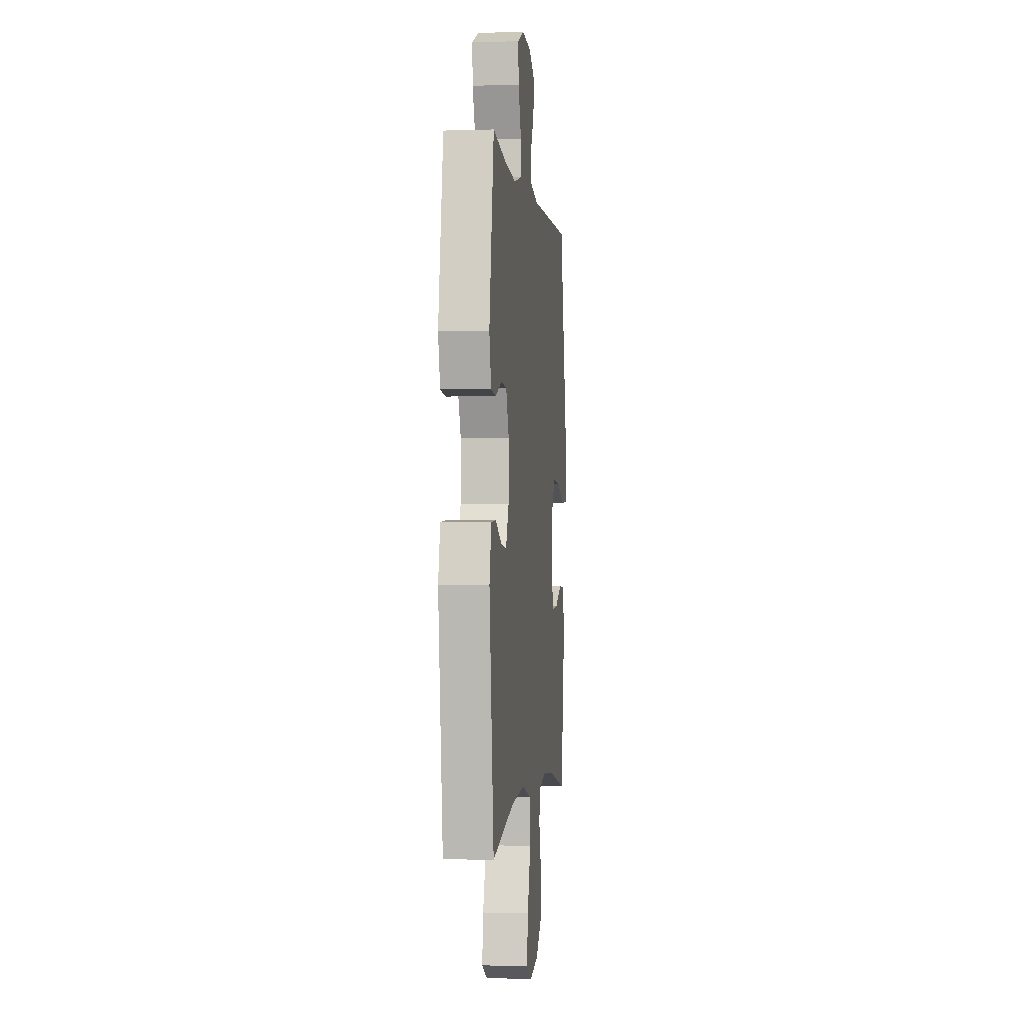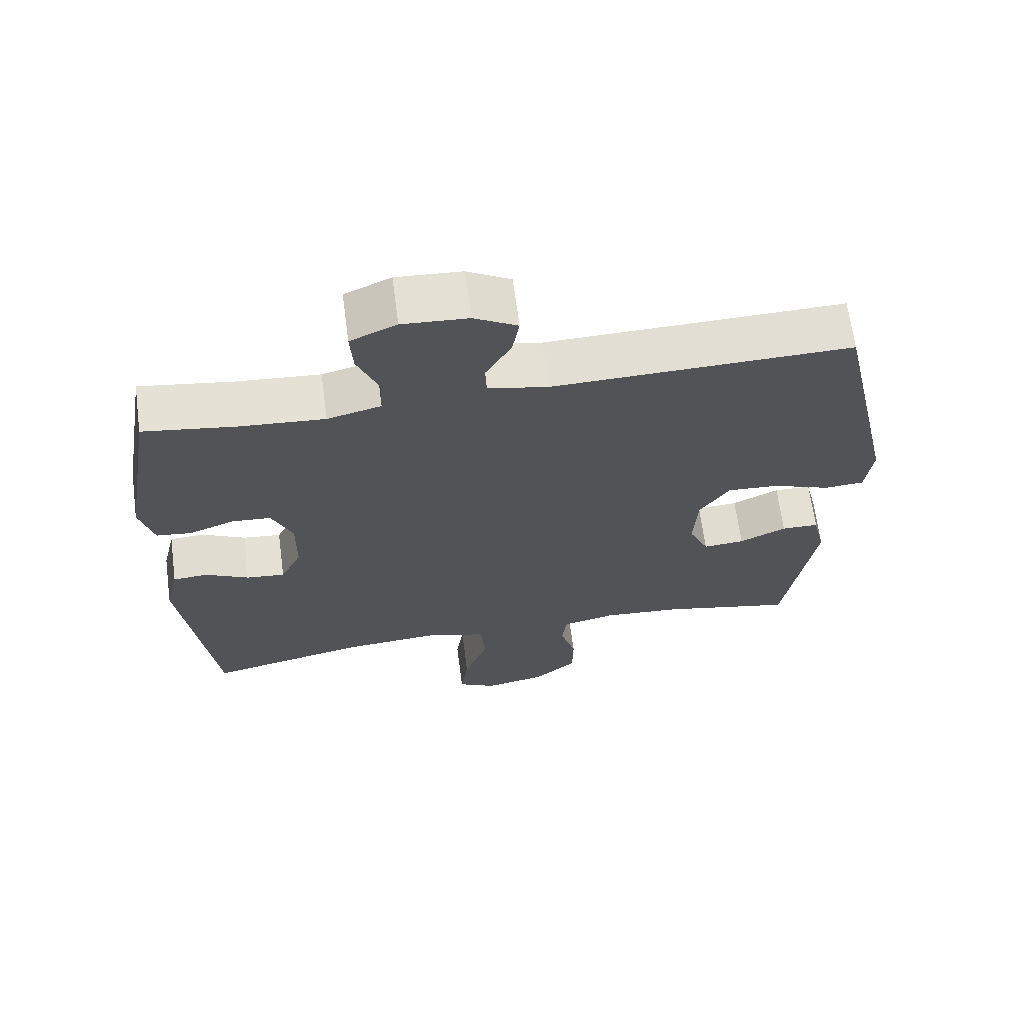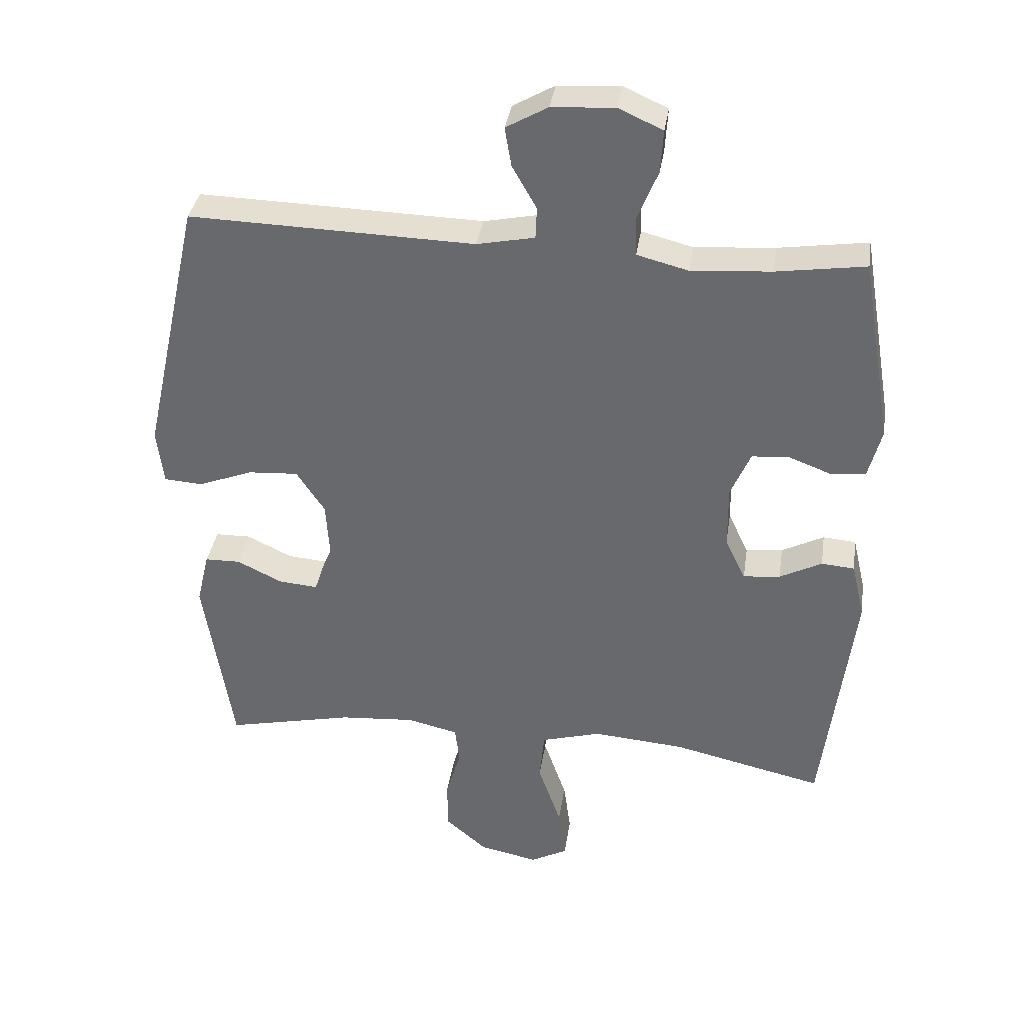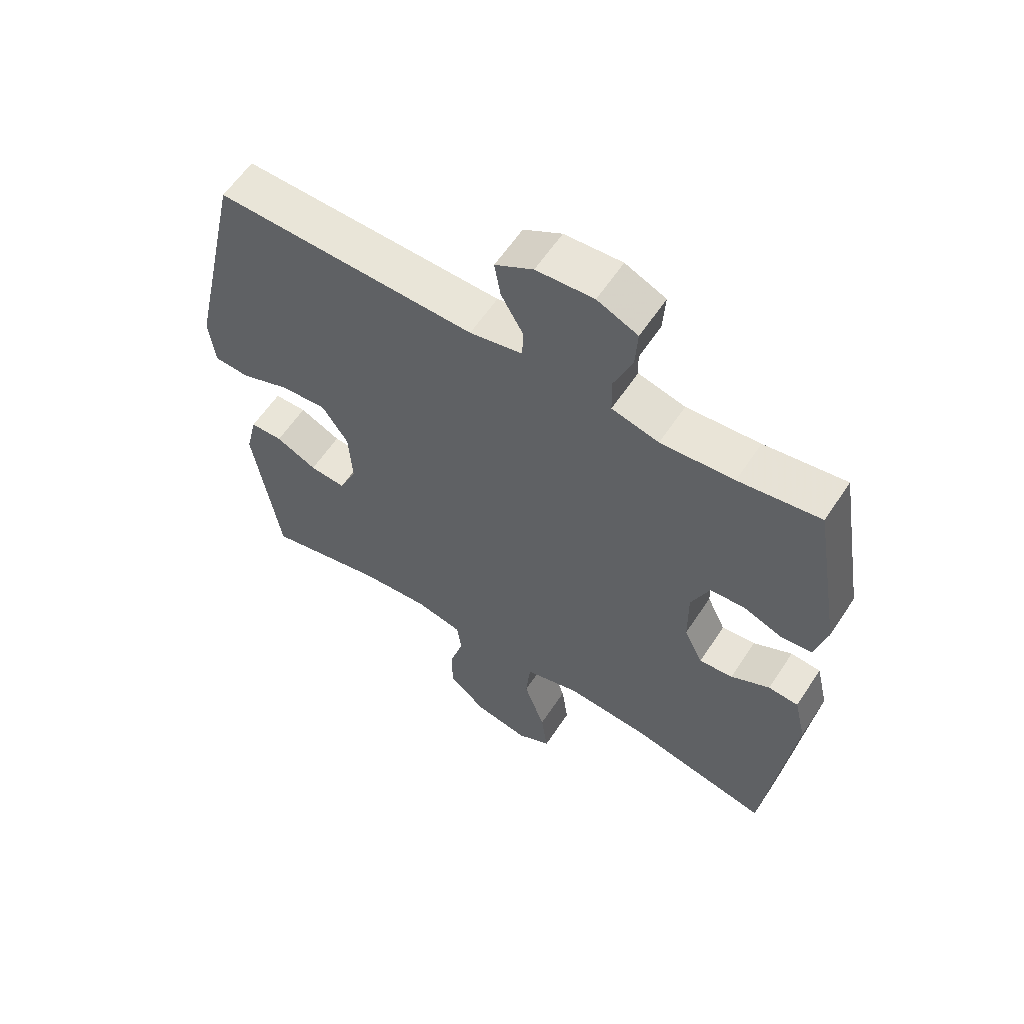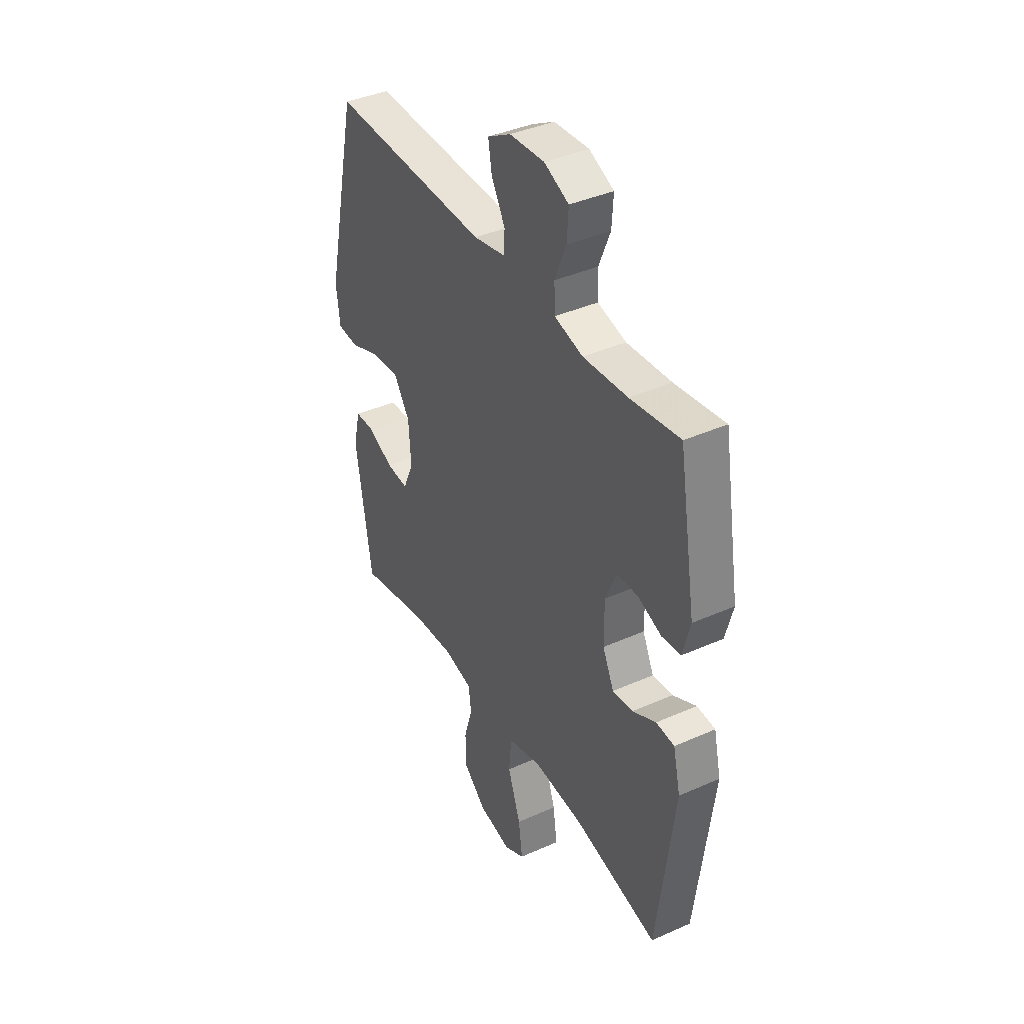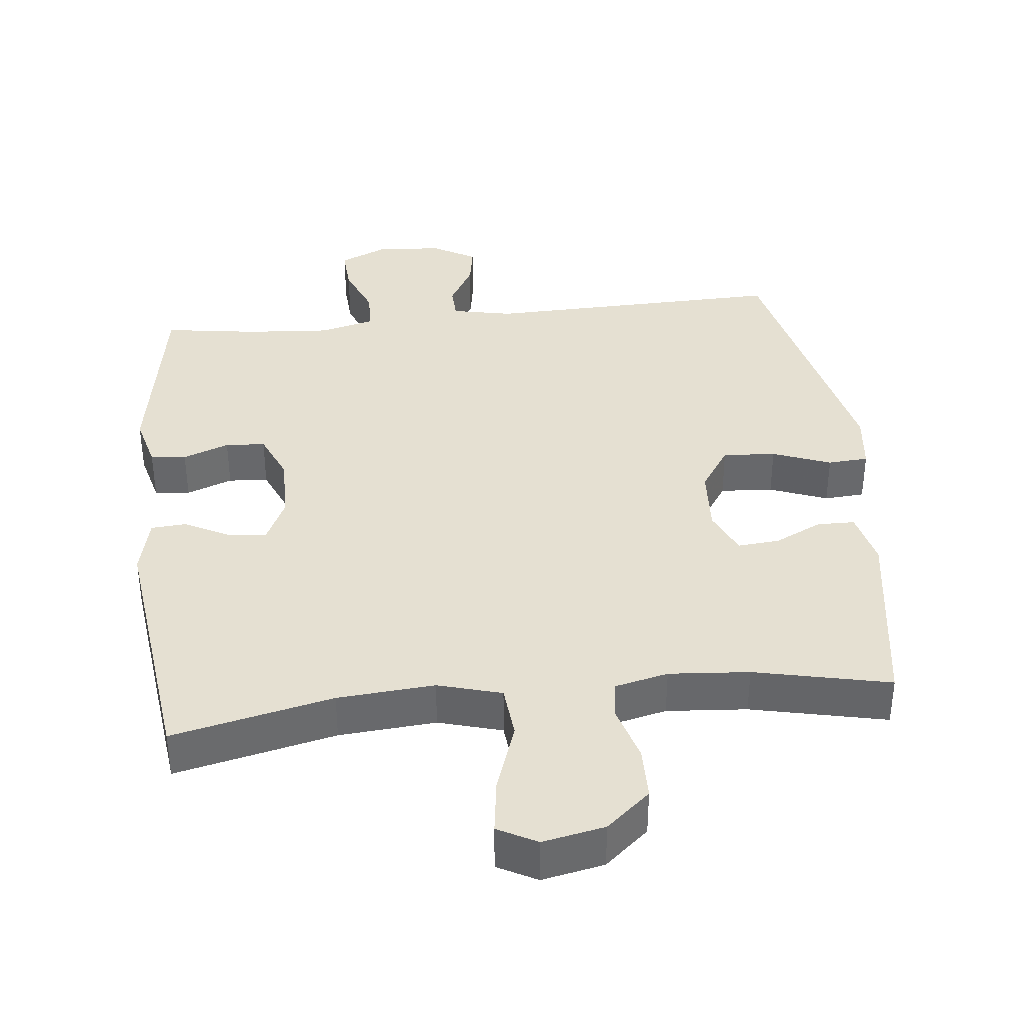
<metadata>
{"format":"obj","ext":"obj","renderer":"f3d","projection":"perspective","resolution":1024,"background":"white","views":[{"elev":-1.2,"azim":96.6,"up":"+Z"},{"elev":66.6,"azim":172.5,"up":"+Z"},{"elev":36.1,"azim":8.5,"up":"+Z"},{"elev":59.6,"azim":33.2,"up":"+Z"},{"elev":39.8,"azim":61.1,"up":"+Z"},{"elev":37.7,"azim":173.8,"up":"+Y"}]}
</metadata>
<code>
v 0.5 0.07 -0.5
v 0.27 0.07 -0.448
v 0.131 0.07 -0.437
v 0.04 0.07 -0.463
v 0.033 0.07 -0.54
v 0.068 0.07 -0.64
v 0.079 0.07 -0.72
v 0.023 0.07 -0.75
v -0.066 0.07 -0.732
v -0.129 0.07 -0.678
v -0.13 0.07 -0.601
v -0.107 0.07 -0.522
v -0.114 0.07 -0.466
v -0.191 0.07 -0.448
v -0.306 0.07 -0.457
v -0.5 0.07 -0.5
v -0.543 0.07 -0.22
v -0.524 0.07 -0.14
v -0.47 0.07 -0.139
v -0.402 0.07 -0.172
v -0.342 0.07 -0.177
v -0.313 0.07 -0.112
v -0.319 0.07 -0.016
v -0.362 0.07 0.049
v -0.438 0.07 0.044
v -0.521 0.07 0.012
v -0.579 0.07 0.016
v -0.589 0.07 0.1
v -0.5 0.07 0.5
v -0.068 0.07 0.489
v 0.019 0.07 0.507
v 0.021 0.07 0.555
v -0.016 0.07 0.62
v -0.026 0.07 0.679
v 0.037 0.07 0.715
v 0.132 0.07 0.721
v 0.199 0.07 0.691
v 0.195 0.07 0.626
v 0.164 0.07 0.55
v 0.166 0.07 0.491
v 0.244 0.07 0.471
v 0.365 0.07 0.48
v 0.5 0.07 0.5
v 0.548 0.07 0.218
v 0.528 0.07 0.141
v 0.477 0.07 0.135
v 0.411 0.07 0.16
v 0.354 0.07 0.156
v 0.324 0.07 0.086
v 0.325 0.07 -0.01
v 0.356 0.07 -0.075
v 0.412 0.07 -0.069
v 0.476 0.07 -0.036
v 0.526 0.07 -0.04
v 0.546 0.07 -0.125
v 0.5 0 -0.5
v 0.27 0 -0.448
v 0.131 0 -0.437
v 0.04 0 -0.463
v 0.033 0 -0.54
v 0.068 0 -0.64
v 0.079 0 -0.72
v 0.023 0 -0.75
v -0.066 0 -0.732
v -0.129 0 -0.678
v -0.13 0 -0.601
v -0.107 0 -0.522
v -0.114 0 -0.466
v -0.191 0 -0.448
v -0.306 0 -0.457
v -0.5 0 -0.5
v -0.543 0 -0.22
v -0.524 0 -0.14
v -0.47 0 -0.139
v -0.402 0 -0.172
v -0.342 0 -0.177
v -0.313 0 -0.112
v -0.319 0 -0.016
v -0.362 0 0.049
v -0.438 0 0.044
v -0.521 0 0.012
v -0.579 0 0.016
v -0.589 0 0.1
v -0.5 0 0.5
v -0.068 0 0.489
v 0.019 0 0.507
v 0.021 0 0.555
v -0.016 0 0.62
v -0.026 0 0.679
v 0.037 0 0.715
v 0.132 0 0.721
v 0.199 0 0.691
v 0.195 0 0.626
v 0.164 0 0.55
v 0.166 0 0.491
v 0.244 0 0.471
v 0.365 0 0.48
v 0.5 0 0.5
v 0.548 0 0.218
v 0.528 0 0.141
v 0.477 0 0.135
v 0.411 0 0.16
v 0.354 0 0.156
v 0.324 0 0.086
v 0.325 0 -0.01
v 0.356 0 -0.075
v 0.412 0 -0.069
v 0.476 0 -0.036
v 0.526 0 -0.04
v 0.546 0 -0.125
f 52 53 54 55
f 51 52 55 1
f 50 51 1 2
f 49 50 2 3
f 44 45 46 47
f 42 43 44 47
f 41 42 47 48
f 40 41 48 49
f 36 37 38 39
f 36 39 40
f 35 36 40
f 32 33 34 35
f 31 32 35 40
f 30 31 40 49
f 25 26 27 28
f 24 25 28 29
f 23 24 29 30
f 17 18 19 20
f 15 16 17 20
f 14 15 20 21
f 13 14 21 22
f 9 10 11 12
f 9 12 13
f 8 9 13
f 5 6 7 8
f 5 8 13
f 4 5 13 22
f 22 23 30 49
f 3 4 22 49
f 110 109 108 107
f 56 110 107 106
f 57 56 106 105
f 58 57 105 104
f 102 101 100 99
f 102 99 98 97
f 103 102 97 96
f 104 103 96 95
f 94 93 92 91
f 95 94 91
f 95 91 90
f 90 89 88 87
f 95 90 87 86
f 104 95 86 85
f 83 82 81 80
f 84 83 80 79
f 85 84 79 78
f 75 74 73 72
f 75 72 71 70
f 76 75 70 69
f 77 76 69 68
f 67 66 65 64
f 68 67 64
f 68 64 63
f 63 62 61 60
f 68 63 60
f 77 68 60 59
f 104 85 78 77
f 104 77 59 58
f 1 56 57 2
f 2 57 58 3
f 3 58 59 4
f 4 59 60 5
f 5 60 61 6
f 6 61 62 7
f 7 62 63 8
f 8 63 64 9
f 9 64 65 10
f 10 65 66 11
f 11 66 67 12
f 12 67 68 13
f 13 68 69 14
f 14 69 70 15
f 15 70 71 16
f 16 71 72 17
f 17 72 73 18
f 18 73 74 19
f 19 74 75 20
f 20 75 76 21
f 21 76 77 22
f 22 77 78 23
f 23 78 79 24
f 24 79 80 25
f 25 80 81 26
f 26 81 82 27
f 27 82 83 28
f 28 83 84 29
f 29 84 85 30
f 30 85 86 31
f 31 86 87 32
f 32 87 88 33
f 33 88 89 34
f 34 89 90 35
f 35 90 91 36
f 36 91 92 37
f 37 92 93 38
f 38 93 94 39
f 39 94 95 40
f 40 95 96 41
f 41 96 97 42
f 42 97 98 43
f 43 98 99 44
f 44 99 100 45
f 45 100 101 46
f 46 101 102 47
f 47 102 103 48
f 48 103 104 49
f 49 104 105 50
f 50 105 106 51
f 51 106 107 52
f 52 107 108 53
f 53 108 109 54
f 54 109 110 55
f 55 110 56 1

</code>
